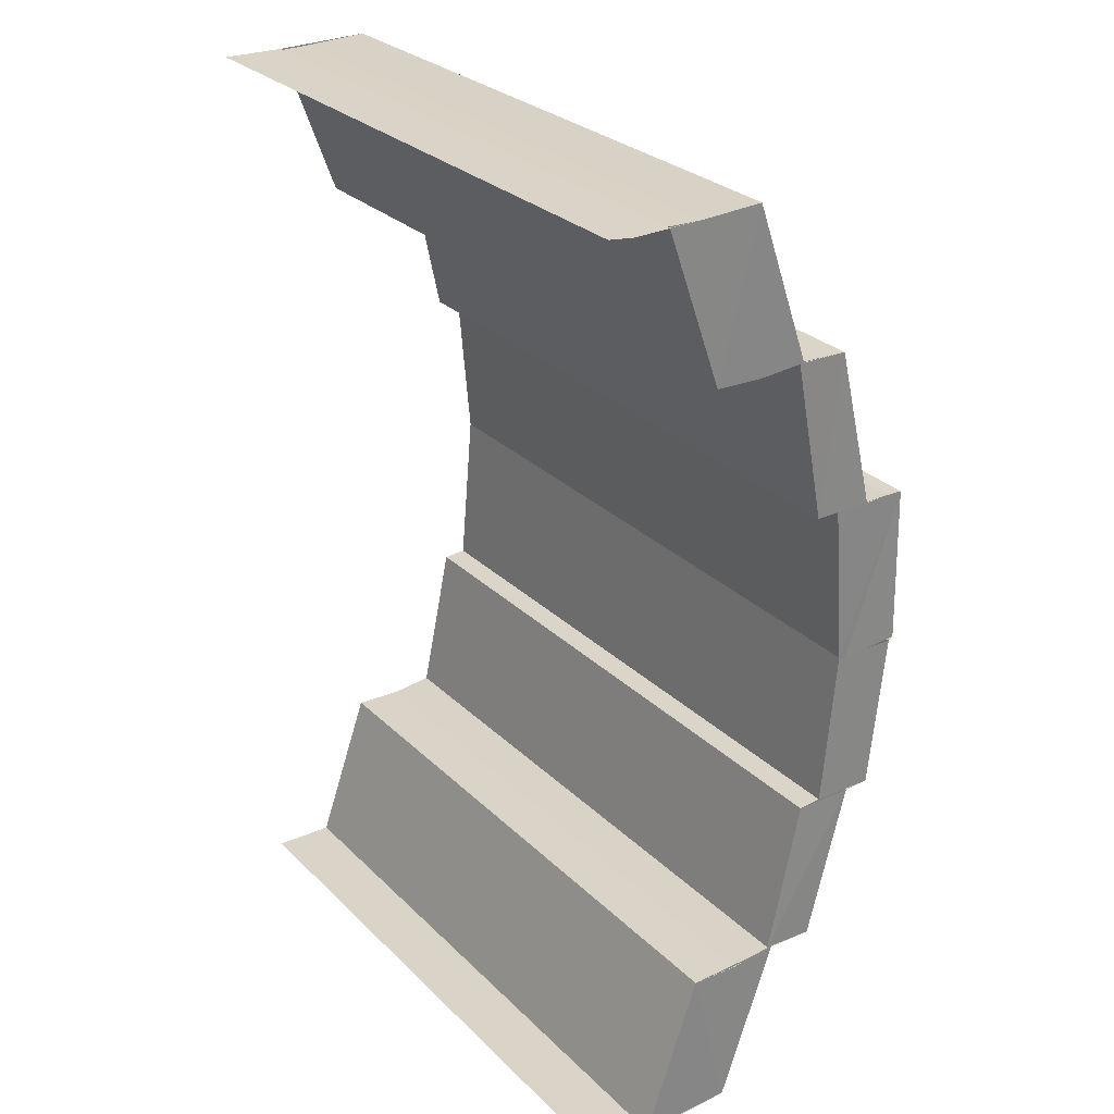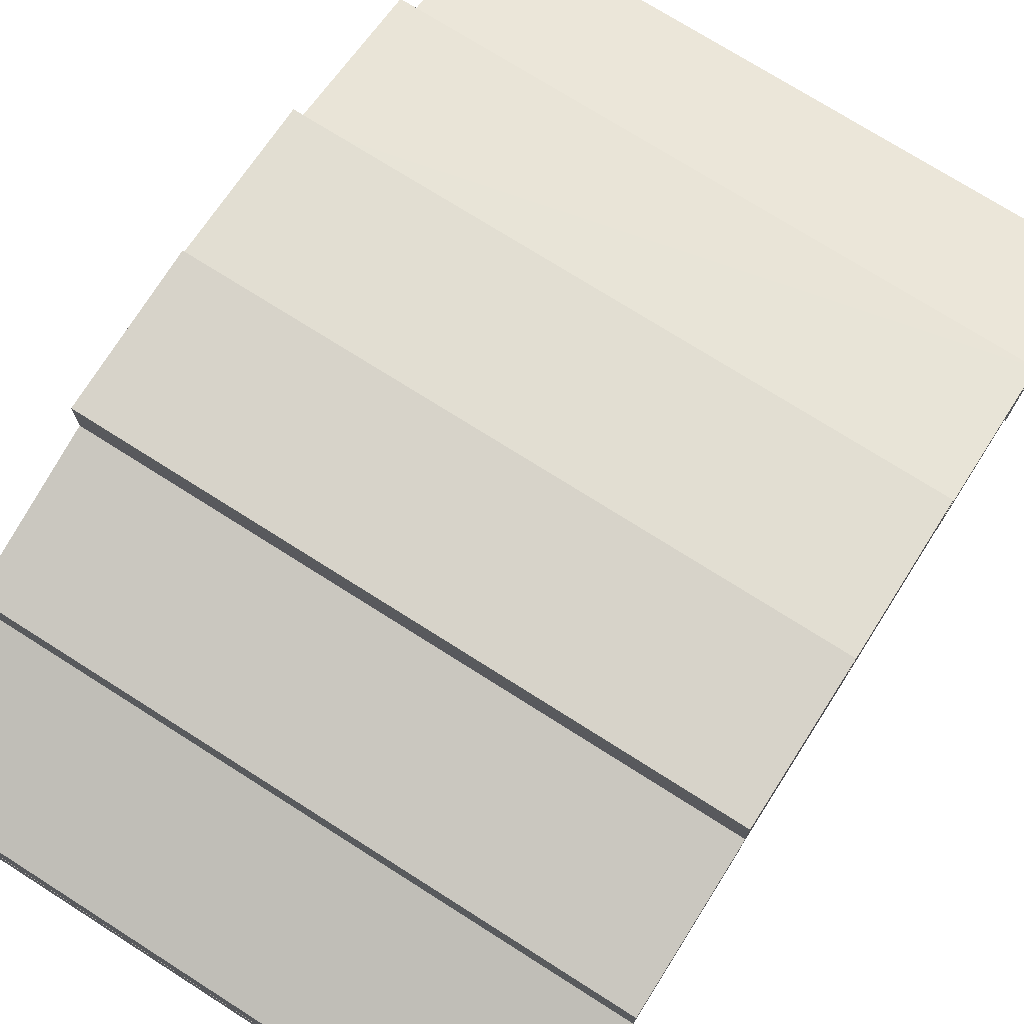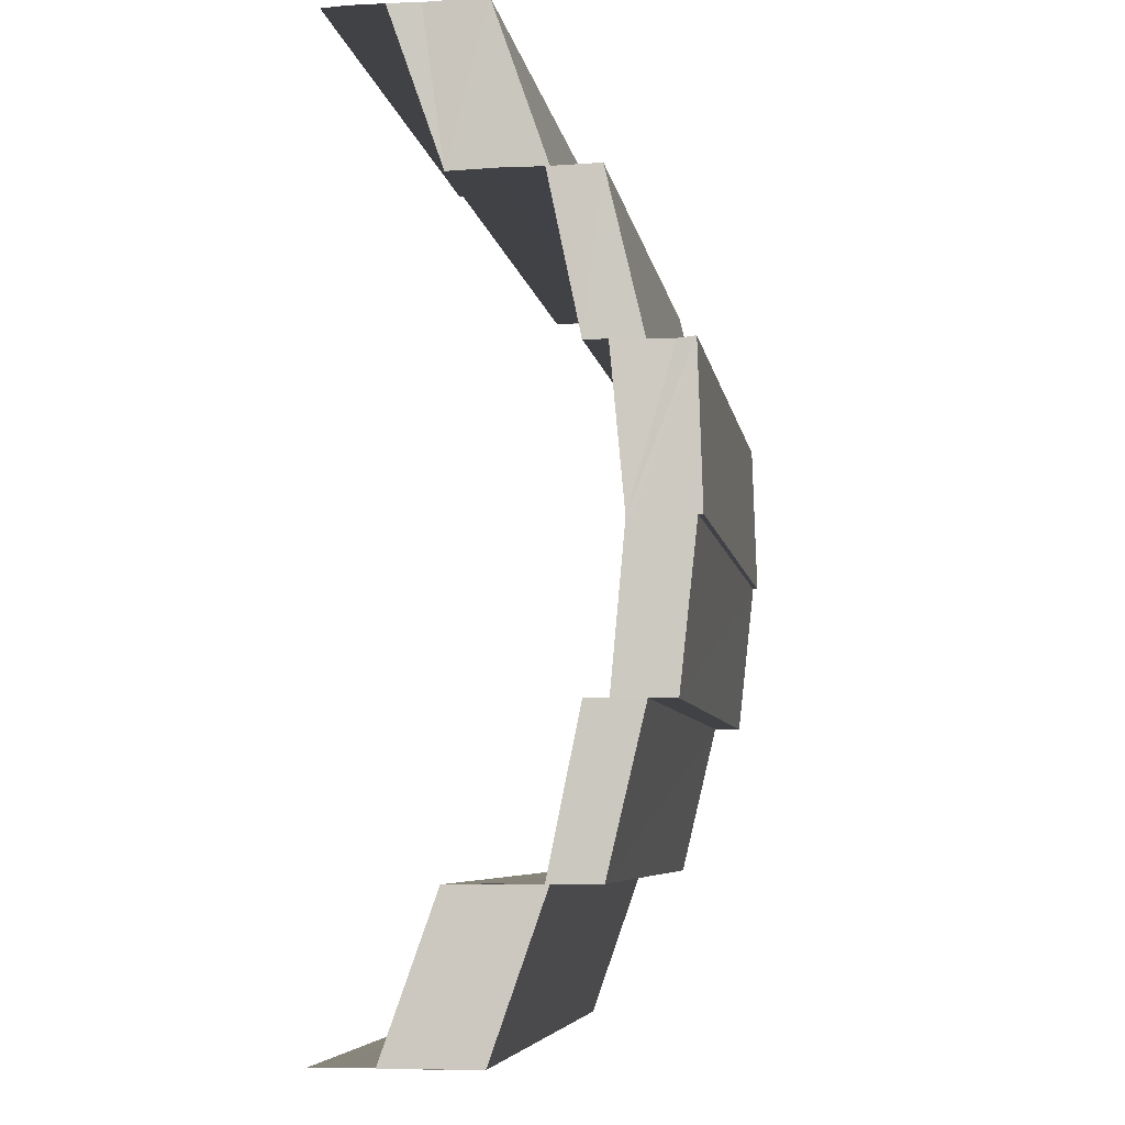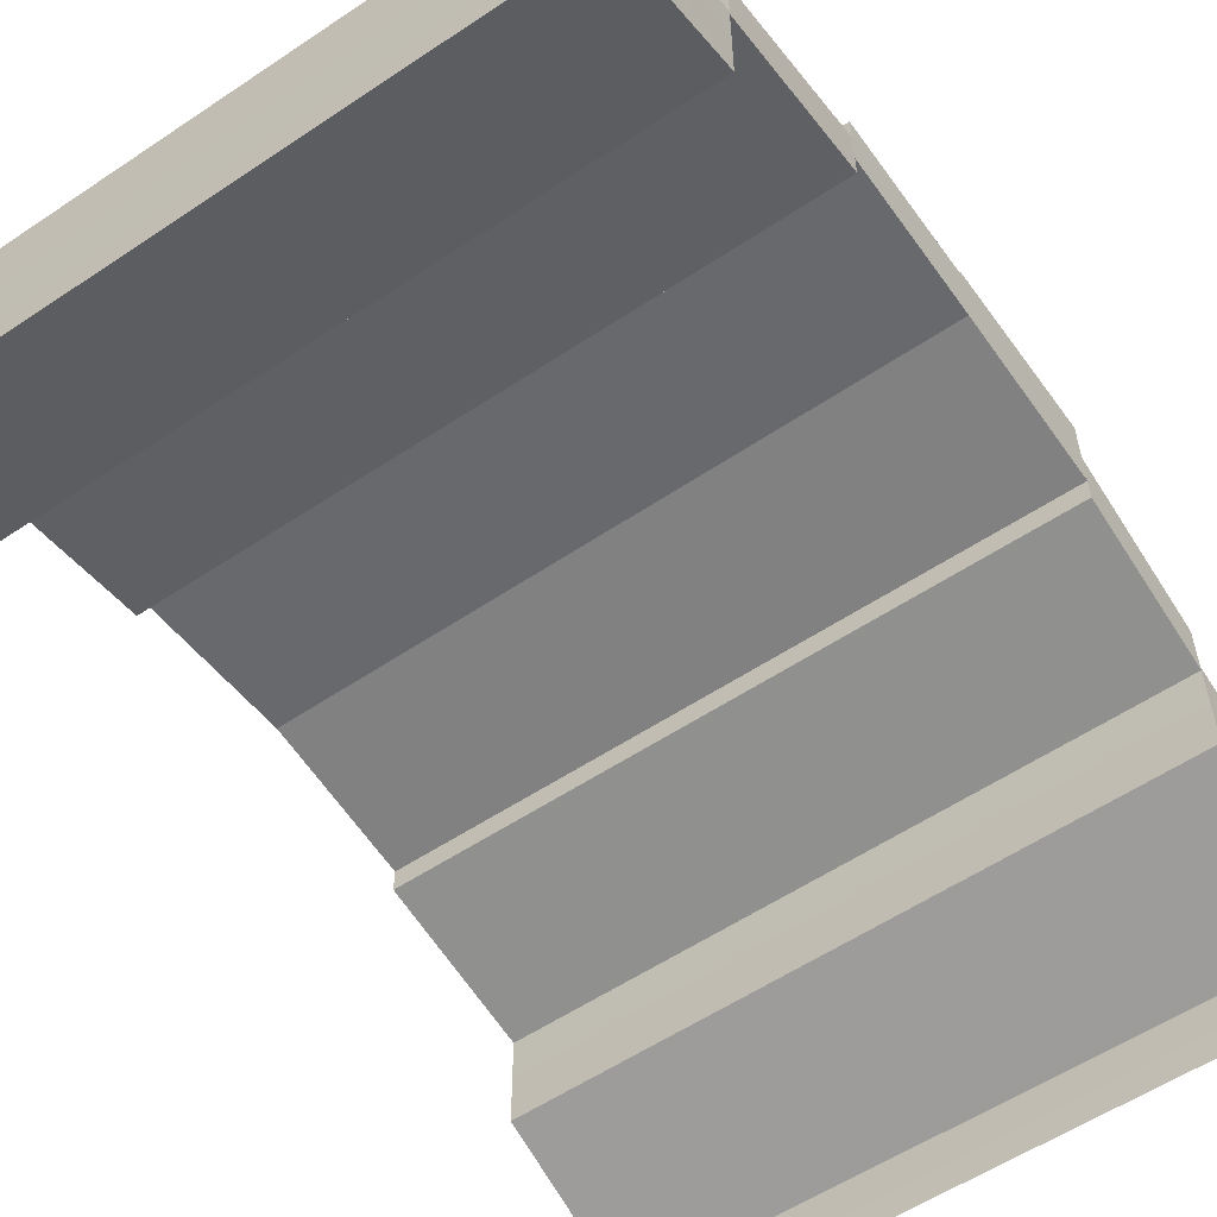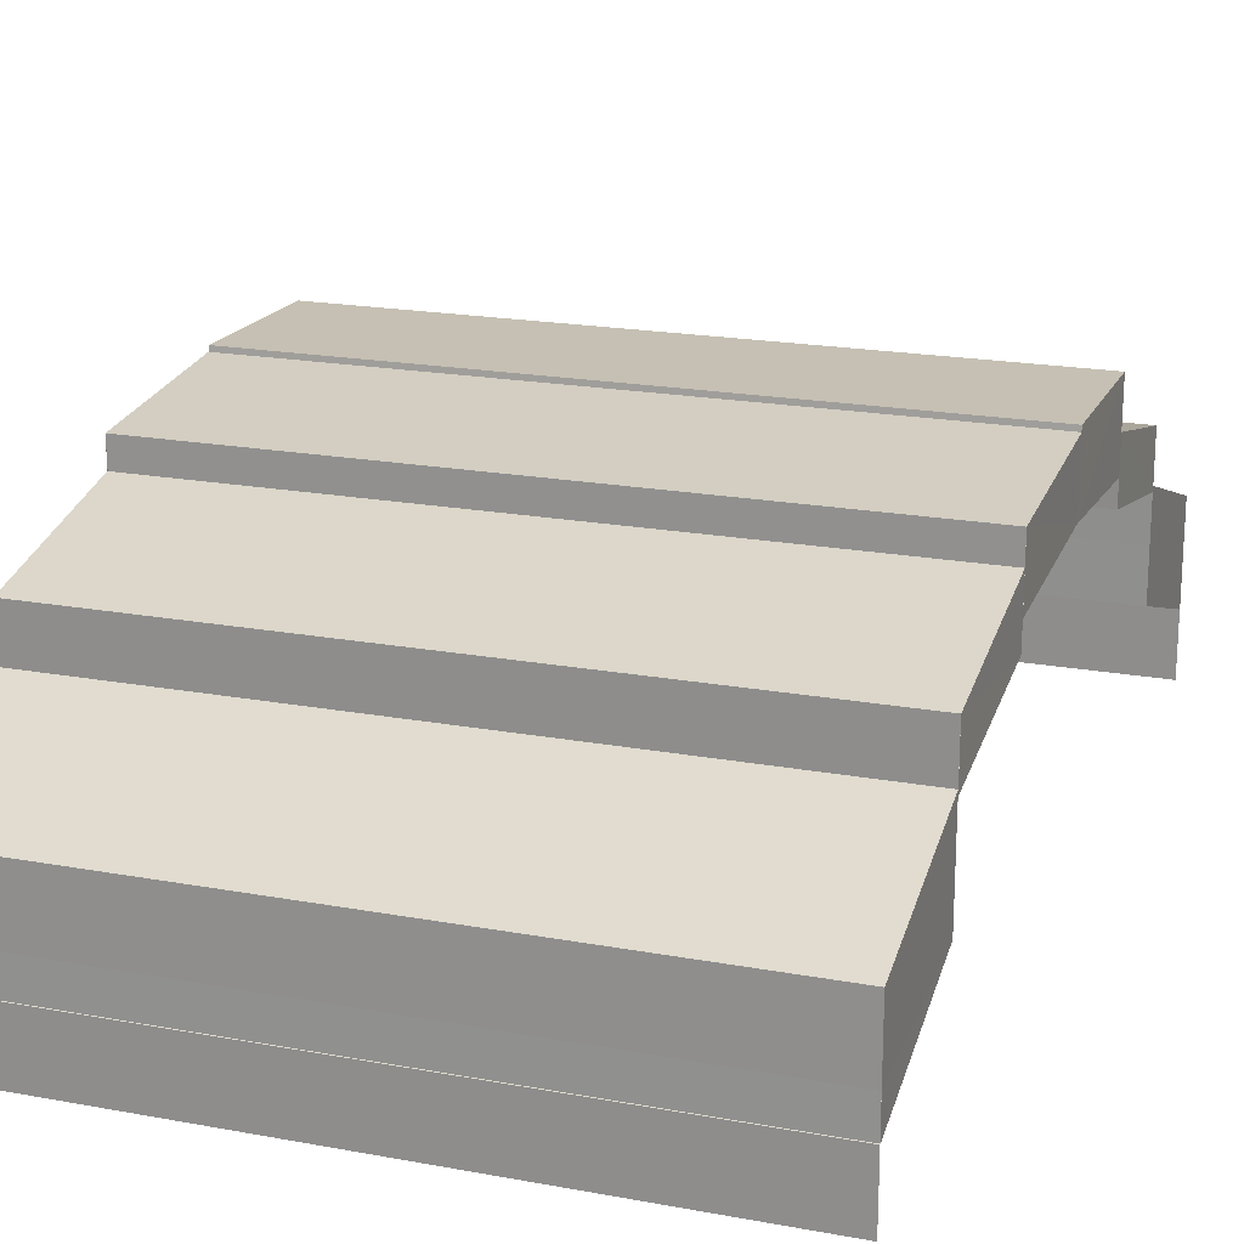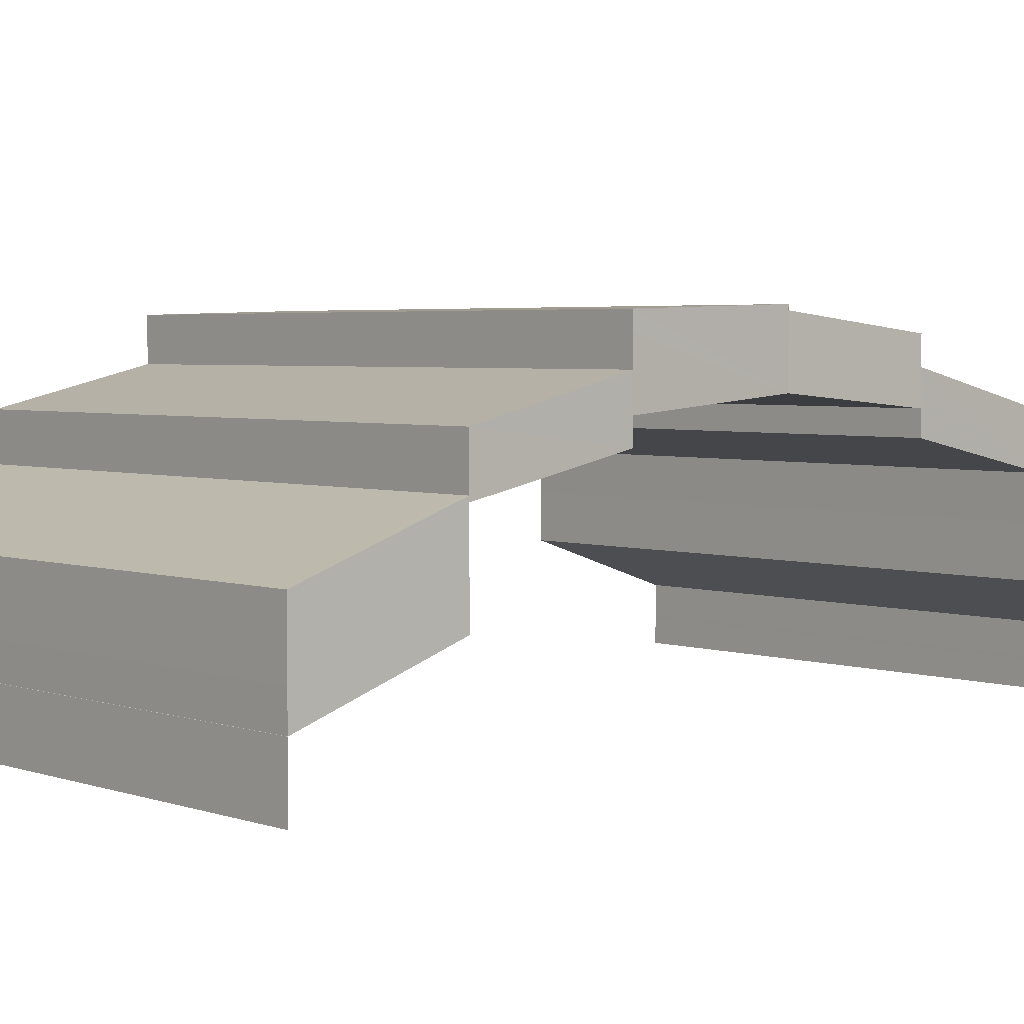
<metadata>
{"format":"obj","ext":"obj","renderer":"f3d","projection":"perspective","resolution":1024,"background":"white","views":[{"elev":28.4,"azim":-125.3,"up":"+Y"},{"elev":74.0,"azim":-147.7,"up":"+Z"},{"elev":-6.7,"azim":-80.9,"up":"+Y"},{"elev":-56.7,"azim":34.9,"up":"+Z"},{"elev":19.6,"azim":19.0,"up":"+Z"},{"elev":3.6,"azim":-131.2,"up":"+Z"}]}
</metadata>
<code>
o 8397
v 2211 1884 14.14
v 2211 1884 14.15
v 2211 1884 14.14
v 2211 1884 14.14
v 2211 1884 14.15
v 2211 1884 14.15
v 2211 1884 14.15
v 2211 1884 14.15
v 2211 1884 14.15
v 2211 1884 14.15
v 2211 1884 14.15
v 2211 1884 14.15
v 2211 1884 14.15
v 2211 1884 14.15
v 2211 1884 14.16
v 2211 1884 14.14
v 2211 1884 14.14
v 2211 1884 14.15
v 2211 1884 14.15
v 2211 1884 14.15
v 2211 1884 14.15
v 2211 1884 14.15
v 2211 1884 14.15
v 2211 1884 14.15
v 2211 1884 14.15
v 2211 1884 14.16
v 2211 1884 14.15
v 2211 1884 14.15
v 2211 1884 14.16
v 2211 1884 14.16
v 2211 1884 14.16
v 2211 1884 14.16
v 2211 1884 14.16
v 2211 1884 14.16
v 2211 1884 14.15
v 2211 1884 14.15
v 2211 1884 14.15
v 2211 1884 14.15
v 2211 1884 14.16
v 2211 1884 14.16
v 2211 1884 14.16
v 2211 1884 14.15
v 2211 1884 14.16
v 2211 1884 14.16
v 2211 1884 14.16
v 2211 1884 14.16
v 2211 1884 14.16
v 2211 1884 14.16
v 2211 1884 14.16
v 2211 1884 14.16
v 2211 1884 14.16
v 2211 1884 14.16
v 2211 1884 14.16
v 2211 1884 14.16
v 2211 1884 14.16
v 2211 1884 14.16
v 2211 1884 14.16
v 2211 1884 14.16
v 2211 1884 14.16
v 2211 1884 14.16
v 2211 1884 14.16
v 2211 1884 14.16
v 2211 1884 14.16
v 2211 1884 14.16
v 2211 1884 14.16
v 2211 1884 14.16
v 2211 1884 14.16
v 2211 1884 14.16
v 2211 1884 14.16
v 2211 1884 14.16
v 2211 1884 14.16
v 2211 1884 14.16
v 2211 1884 14.16
v 2211 1884 14.16
v 2211 1884 14.16
v 2211 1884 14.16
v 2211 1884 14.16
v 2211 1884 14.16
v 2211 1884 14.16
v 2211 1884 14.16
v 2211 1884 14.16
v 2211 1884 14.16
v 2211 1884 14.16
v 2211 1884 14.16
v 2211 1884 14.16
v 2211 1884 14.16
v 2211 1884 14.16
v 2211 1884 14.16
v 2211 1884 14.16
v 2211 1884 14.16
v 2211 1884 14.16
v 2211 1884 14.16
v 2211 1884 14.16
v 2211 1884 14.16
v 2211 1884 14.16
v 2211 1884 14.16
v 2211 1884 14.16
v 2211 1884 14.16
v 2211 1884 14.16
v 2211 1884 14.16
v 2211 1884 14.16
v 2211 1884 14.16
v 2211 1884 14.16
v 2211 1884 14.16
v 2211 1884 14.16
v 2211 1884 14.16
v 2211 1884 14.16
v 2211 1884 14.16
v 2211 1884 14.16
v 2211 1884 14.16
v 2211 1884 14.16
v 2211 1884 14.16
v 2211 1884 14.16
v 2211 1884 14.16
v 2211 1884 14.16
v 2211 1884 14.16
v 2211 1884 14.16
v 2211 1884 14.16
v 2211 1884 14.16
v 2211 1884 14.16
v 2211 1884 14.16
v 2211 1884 14.16
v 2211 1884 14.16
v 2211 1884 14.16
v 2211 1884 14.16
v 2211 1884 14.16
v 2211 1884 14.16
v 2211 1884 14.16
v 2211 1884 14.16
v 2211 1884 14.16
v 2211 1884 14.16
v 2211 1884 14.16
v 2211 1884 14.16
v 2211 1884 14.16
v 2211 1884 14.16
v 2211 1884 14.16
v 2211 1884 14.16
v 2211 1884 14.16
v 2211 1884 14.16
v 2211 1884 14.16
v 2211 1884 14.16
v 2211 1884 14.15
v 2211 1884 14.16
v 2211 1884 14.16
v 2211 1884 14.15
v 2211 1884 14.16
v 2211 1884 14.15
v 2211 1884 14.15
v 2211 1884 14.15
v 2211 1884 14.15
v 2211 1884 14.15
v 2211 1884 14.16
v 2211 1884 14.15
v 2211 1884 14.15
v 2211 1884 14.15
v 2211 1884 14.16
v 2211 1884 14.16
v 2211 1884 14.16
v 2211 1884 14.16
v 2211 1884 14.16
v 2211 1884 14.16
v 2211 1884 14.16
v 2211 1884 14.15
v 2211 1884 14.16
v 2211 1884 14.16
v 2211 1884 14.15
v 2211 1884 14.15
v 2211 1884 14.16
v 2211 1884 14.15
v 2211 1884 14.15
v 2211 1884 14.15
v 2211 1884 14.15
v 2211 1884 14.15
v 2211 1884 14.15
v 2211 1884 14.15
v 2211 1884 14.15
v 2211 1884 14.15
v 2211 1884 14.14
v 2211 1884 14.14
v 2211 1884 14.14
v 2211 1884 14.14
v 2211 1884 14.14
v 2211 1884 14.15
v 2211 1884 14.15
v 2211 1884 14.14
v 2211 1884 14.15
v 2211 1884 14.15
f 1 2 3
f 4 1 3
f 2 5 3
f 6 7 2
f 7 8 9
f 9 10 5
f 10 11 12
f 13 14 5
f 14 15 10
f 16 3 17
f 17 18 16
f 18 19 4
f 20 21 19
f 22 23 24
f 25 26 23
f 27 28 22
f 28 29 25
f 29 30 25
f 31 32 30
f 33 34 29
f 28 35 36
f 27 36 37
f 38 39 27
f 40 41 42
f 40 43 44
f 43 45 44
f 46 47 45
f 48 49 43
f 50 51 52
f 53 54 50
f 54 55 56
f 55 57 58
f 59 60 50
f 59 61 62
f 63 64 60
f 65 63 66
f 67 56 66
f 66 68 69
f 67 70 71
f 72 73 74
f 72 75 76
f 77 78 79
f 78 80 81
f 82 83 84
f 85 83 86
f 87 88 82
f 88 89 90
f 89 91 92
f 93 94 83
f 95 96 93
f 97 98 96
f 99 95 93
f 100 101 95
f 102 99 103
f 99 104 105
f 106 107 108
f 109 107 110
f 107 111 112
f 107 111 113
f 114 115 116
f 117 118 119
f 117 120 119
f 118 121 122
f 120 123 122
f 124 125 126
f 125 127 128
f 129 130 131
f 132 133 130
f 130 134 135
f 136 137 134
f 138 139 140
f 141 142 138
f 141 143 144
f 142 145 138
f 146 147 142
f 147 148 149
f 149 150 145
f 150 151 152
f 153 154 145
f 154 155 150
f 156 157 158
f 156 159 160
f 159 161 160
f 162 163 161
f 160 164 165
f 166 167 168
f 169 170 166
f 171 172 167
f 166 171 173
f 173 174 175
f 176 177 174
f 171 178 176
f 178 179 176
f 180 179 178
f 181 182 179
f 182 181 183
f 184 185 183
f 184 186 187

</code>
